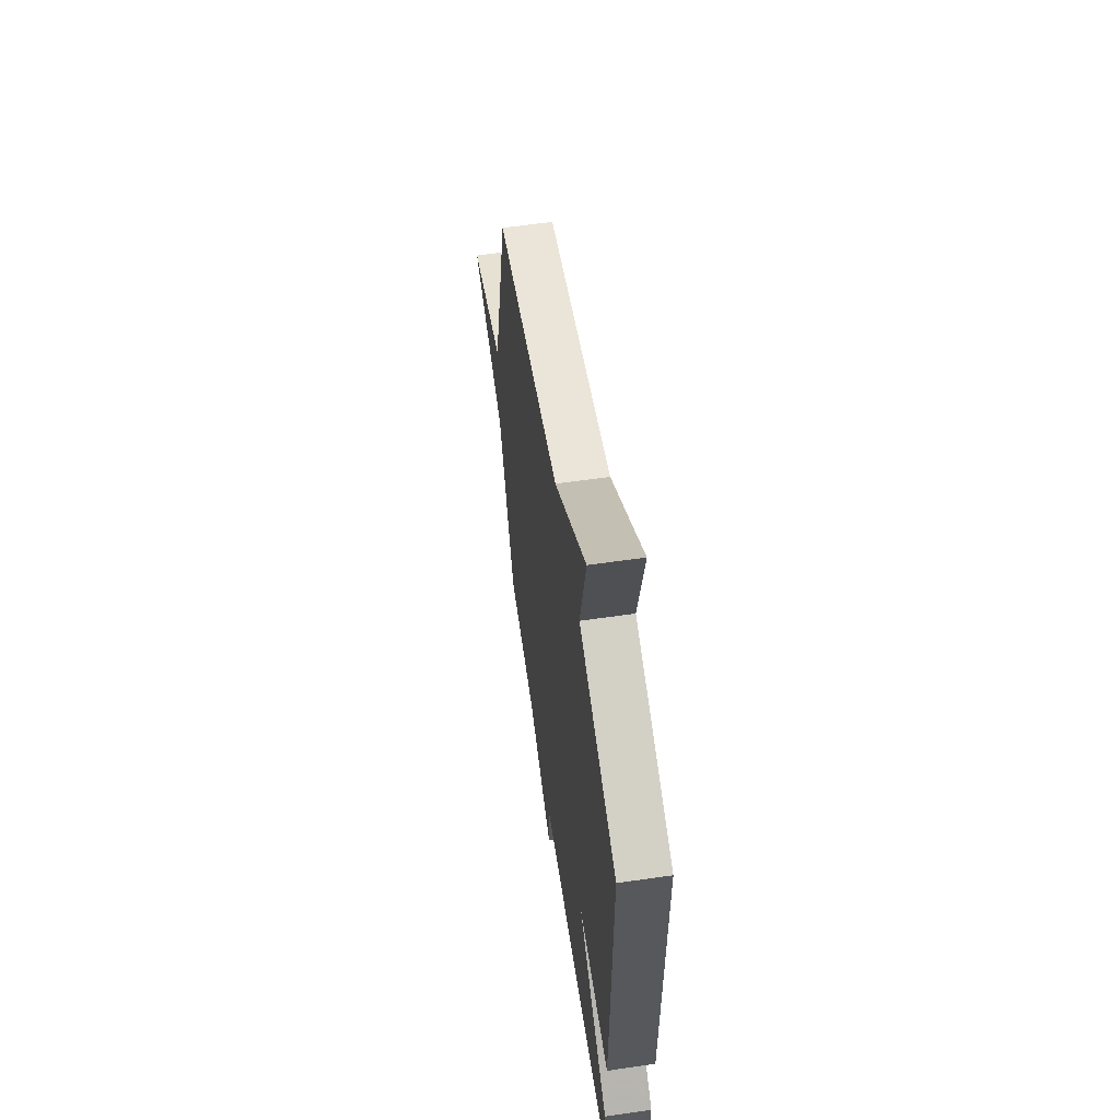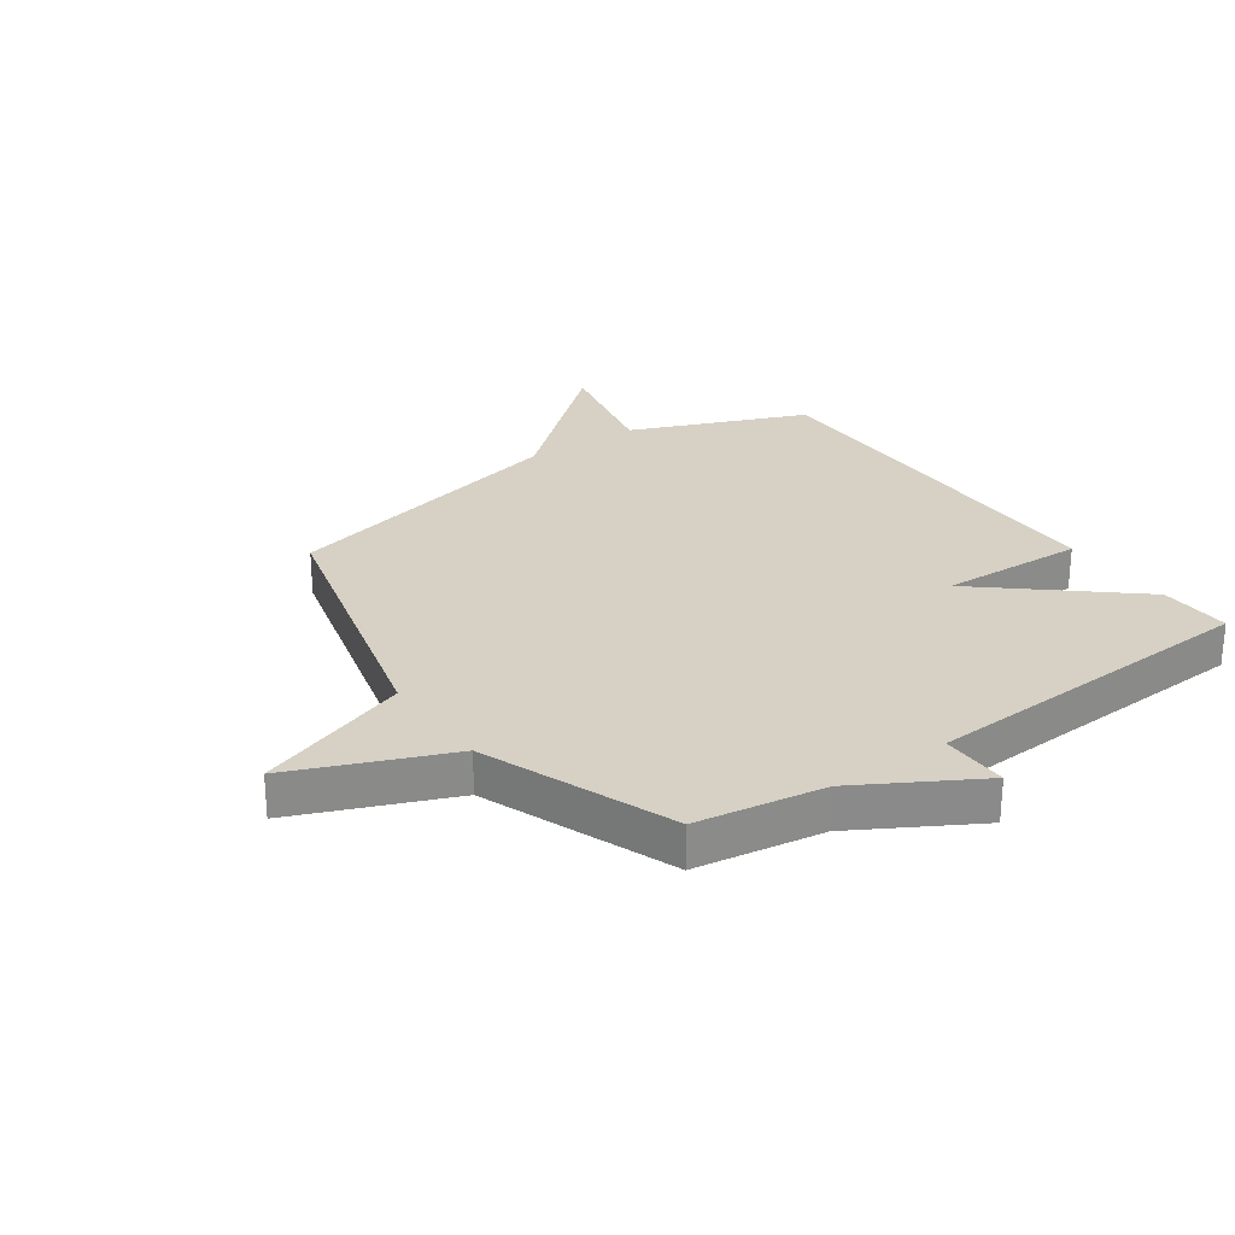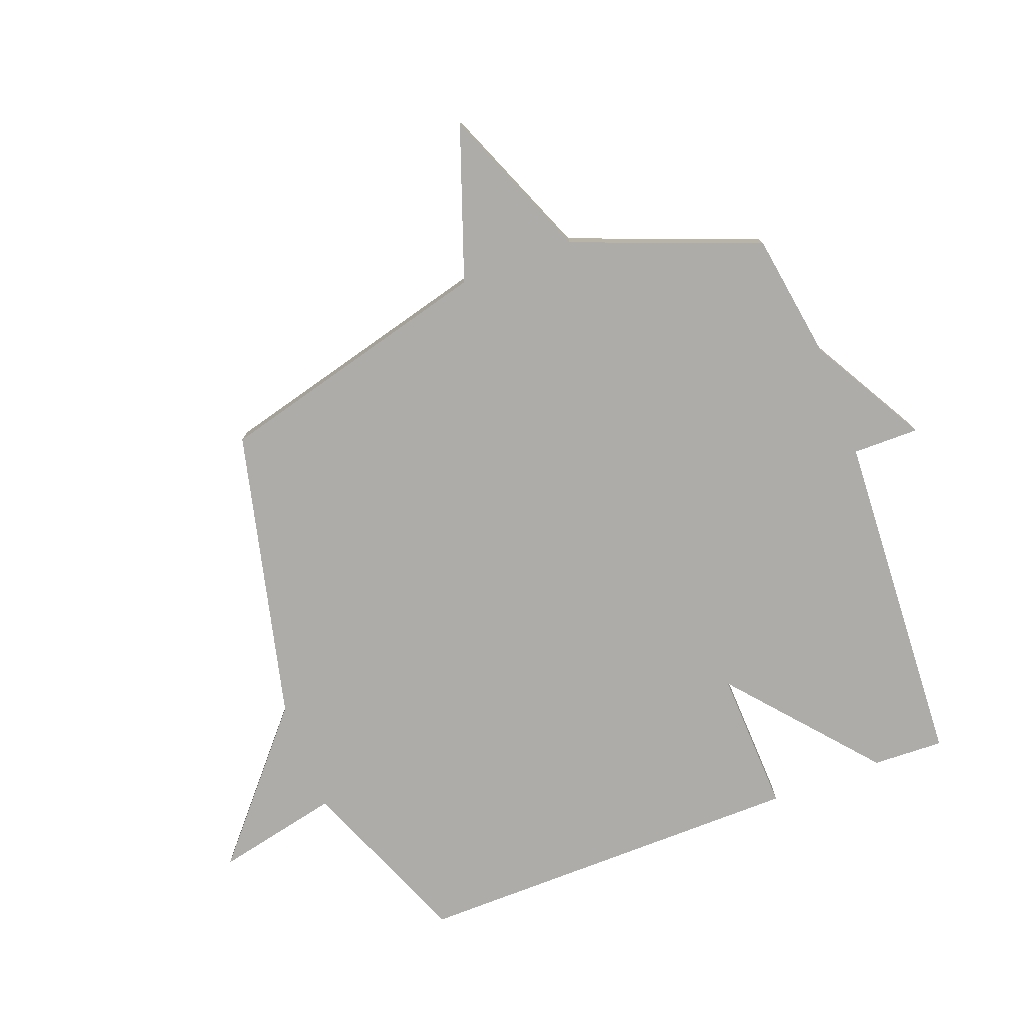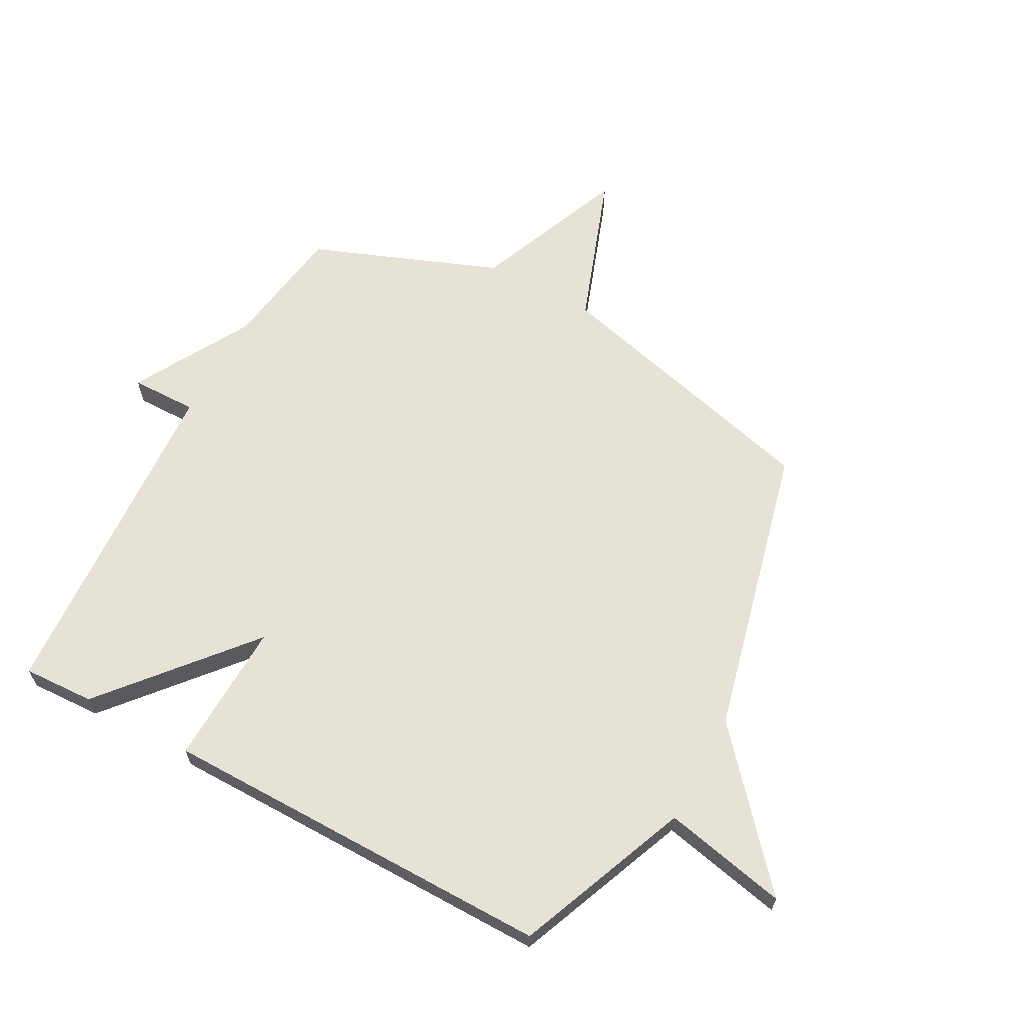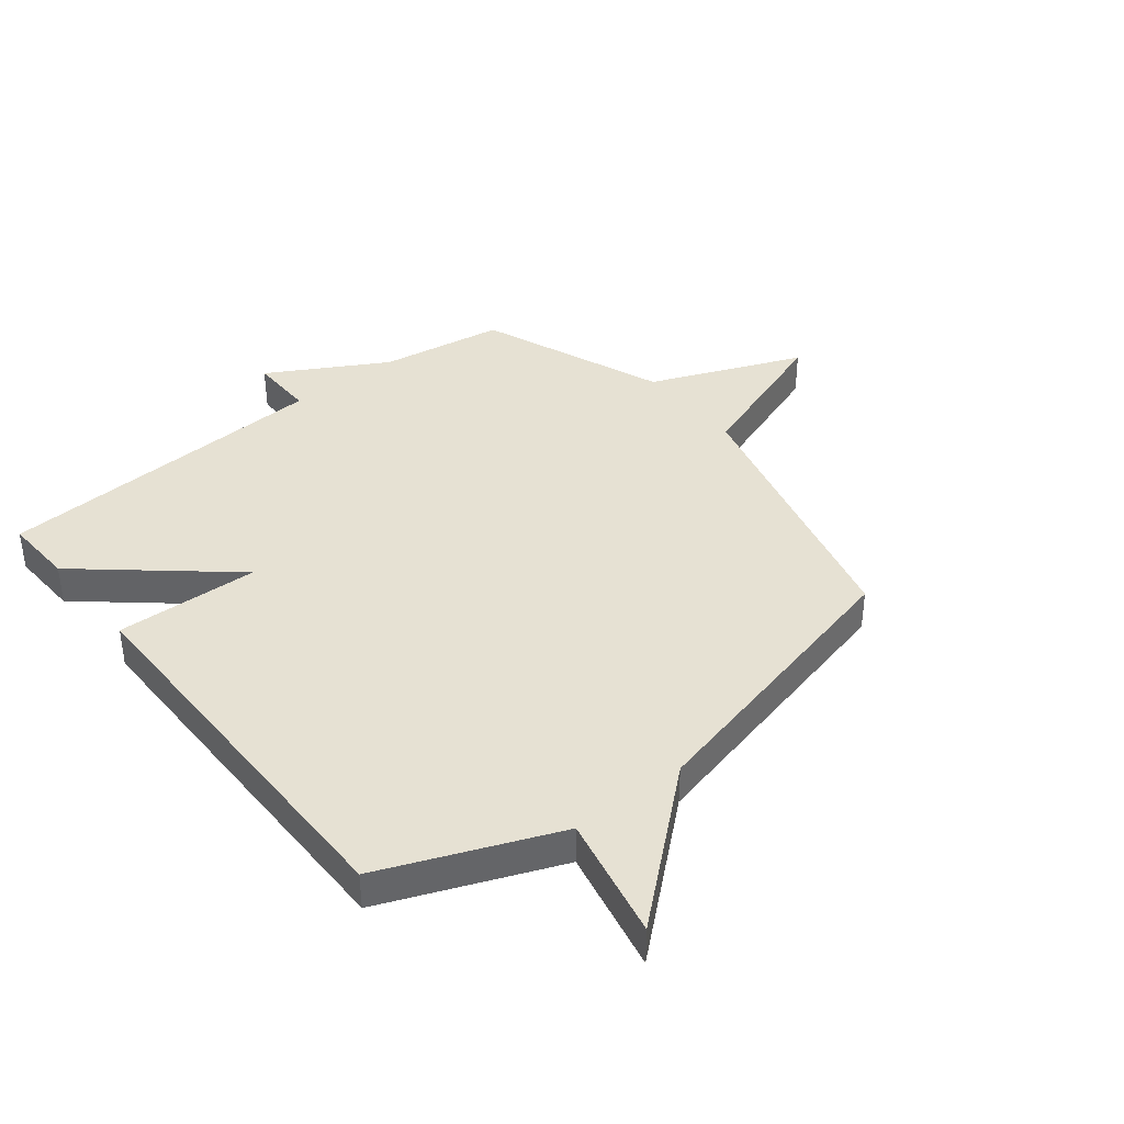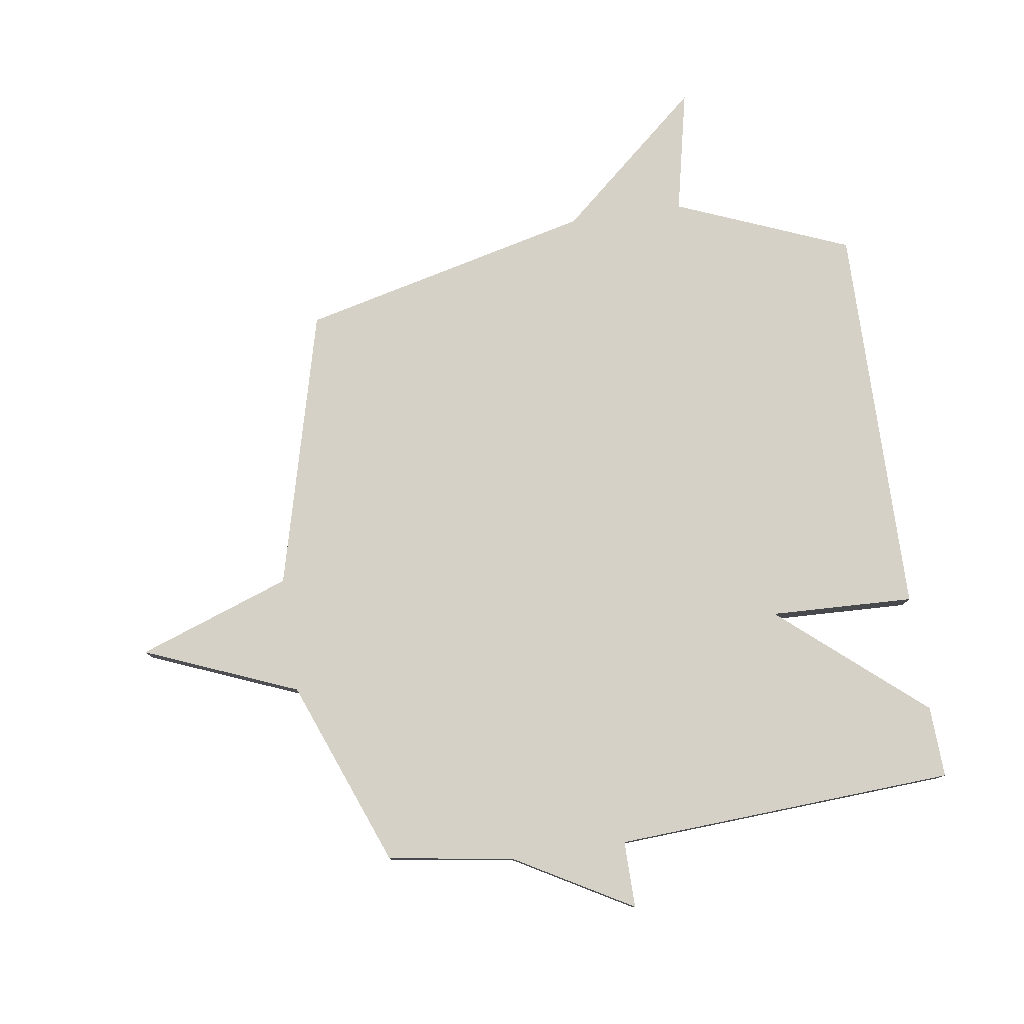
<metadata>
{"format":"obj","ext":"obj","renderer":"f3d","projection":"perspective","resolution":1024,"background":"white","views":[{"elev":59.6,"azim":-98.5,"up":"+Z"},{"elev":26.8,"azim":145.0,"up":"+Y"},{"elev":-76.9,"azim":110.8,"up":"+Y"},{"elev":63.9,"azim":-61.7,"up":"+Y"},{"elev":38.9,"azim":-38.6,"up":"+Y"},{"elev":78.7,"azim":171.6,"up":"+Y"}]}
</metadata>
<code>
v 0.5 0.07 0.5
v 0.624 0.07 0.021
v 0.886 0.07 -0.072
v 0.624 0.07 -0.179
v 0.5 0.07 -0.5
v 0.284 0.07 -0.533
v 0.083 0.07 -0.647
v 0.084 0.07 -0.533
v -0.5 0.07 -0.5
v -0.495 0.07 -0.378
v -0.249 0.07 -0.169
v -0.495 0.07 -0.178
v -0.5 0.07 0.5
v -0.202 0.07 0.621
v -0.248 0.07 0.834
v -0.002 0.07 0.621
v 0.5 0 0.5
v 0.624 0 0.021
v 0.886 0 -0.072
v 0.624 0 -0.179
v 0.5 0 -0.5
v 0.284 0 -0.533
v 0.083 0 -0.647
v 0.084 0 -0.533
v -0.5 0 -0.5
v -0.495 0 -0.378
v -0.249 0 -0.169
v -0.495 0 -0.178
v -0.5 0 0.5
v -0.202 0 0.621
v -0.248 0 0.834
v -0.002 0 0.621
f 14 15 16
f 16 1 2
f 14 16 2
f 13 14 2
f 12 13 2
f 11 12 2
f 10 11 2
f 9 10 2
f 8 9 2
f 6 7 8 2
f 4 5 6 2
f 2 3 4
f 32 31 30
f 18 17 32
f 18 32 30
f 18 30 29
f 18 29 28
f 18 28 27
f 18 27 26
f 18 26 25
f 18 25 24
f 18 24 23 22
f 18 22 21 20
f 20 19 18
f 1 17 18 2
f 2 18 19 3
f 3 19 20 4
f 4 20 21 5
f 5 21 22 6
f 6 22 23 7
f 7 23 24 8
f 8 24 25 9
f 9 25 26 10
f 10 26 27 11
f 11 27 28 12
f 12 28 29 13
f 13 29 30 14
f 14 30 31 15
f 15 31 32 16
f 16 32 17 1

</code>
